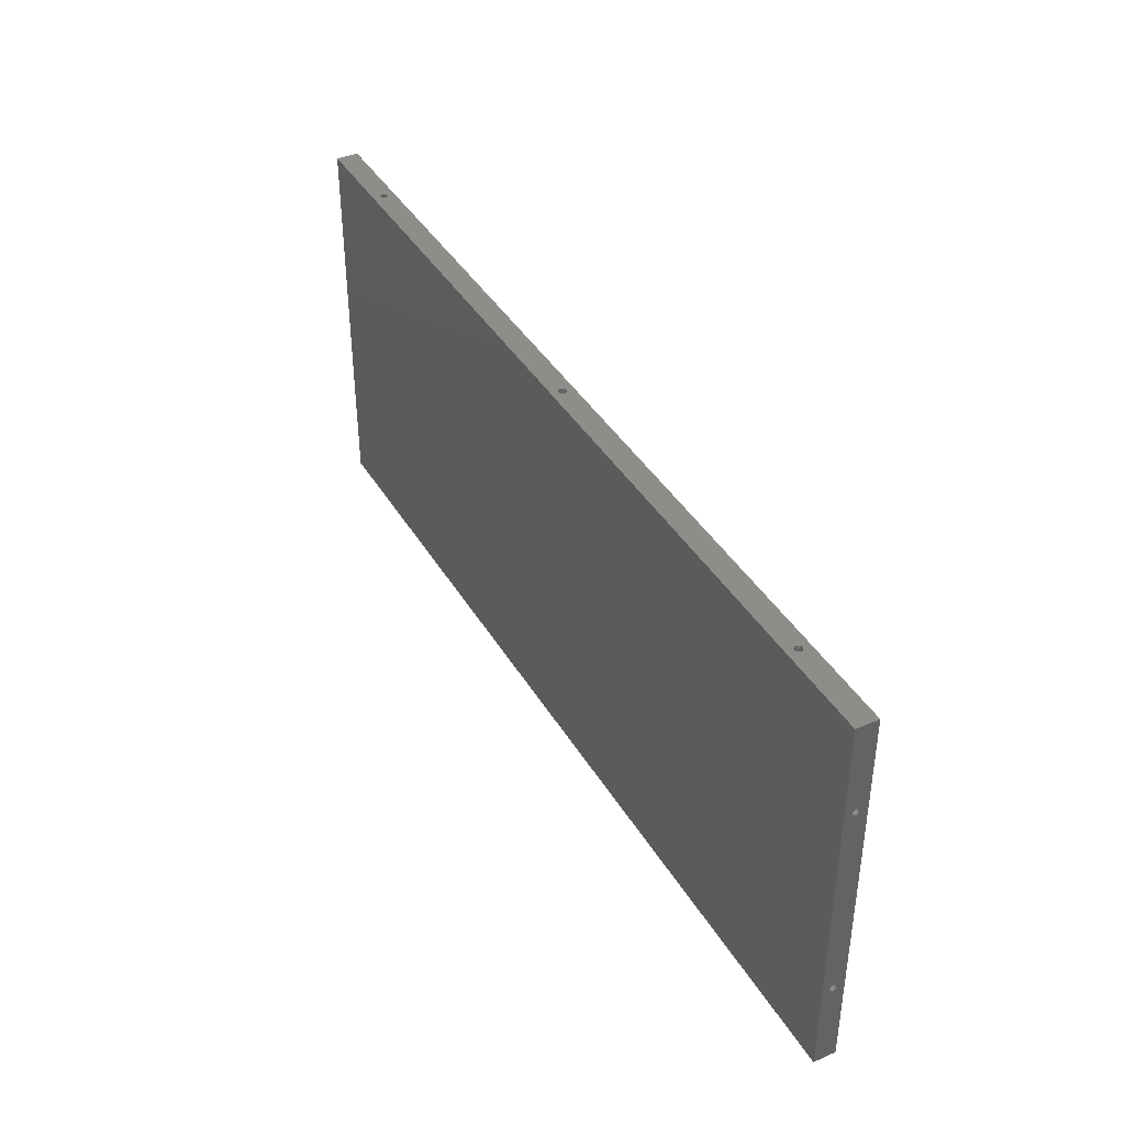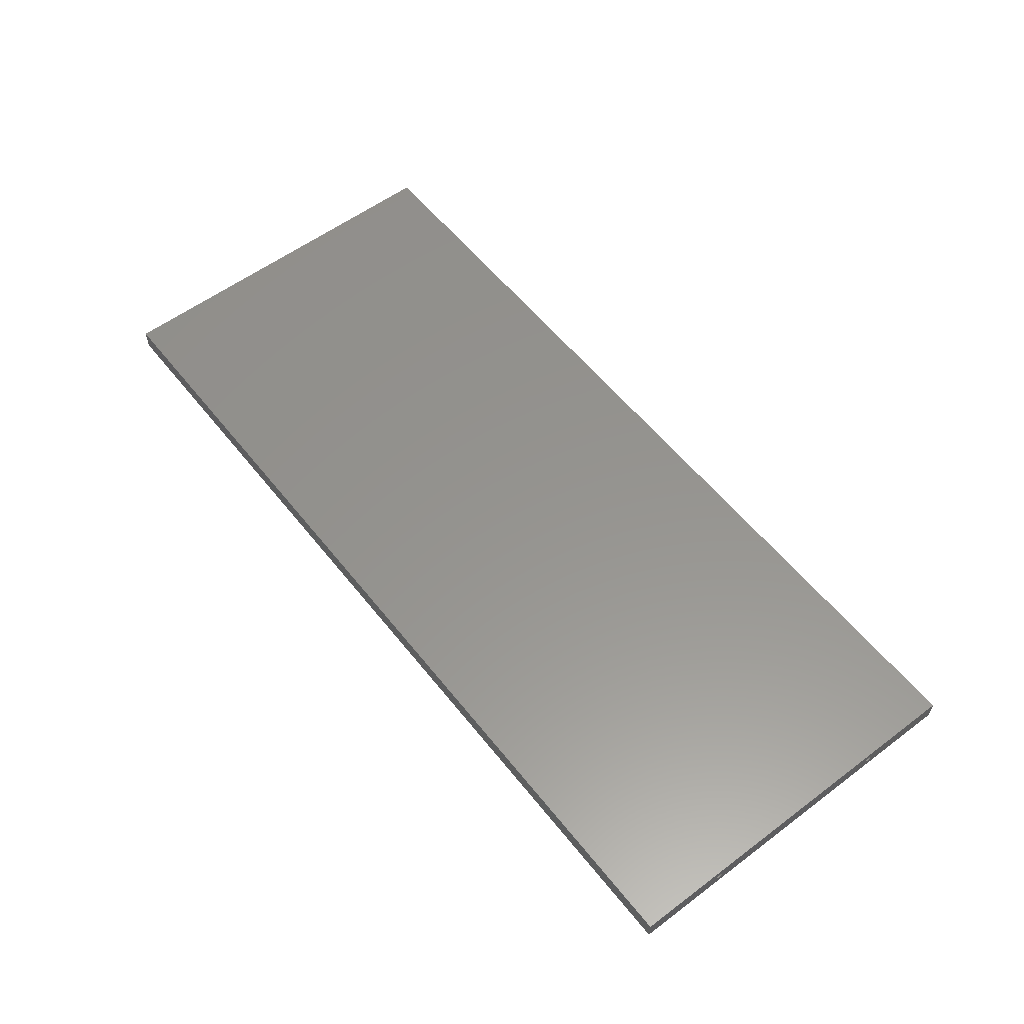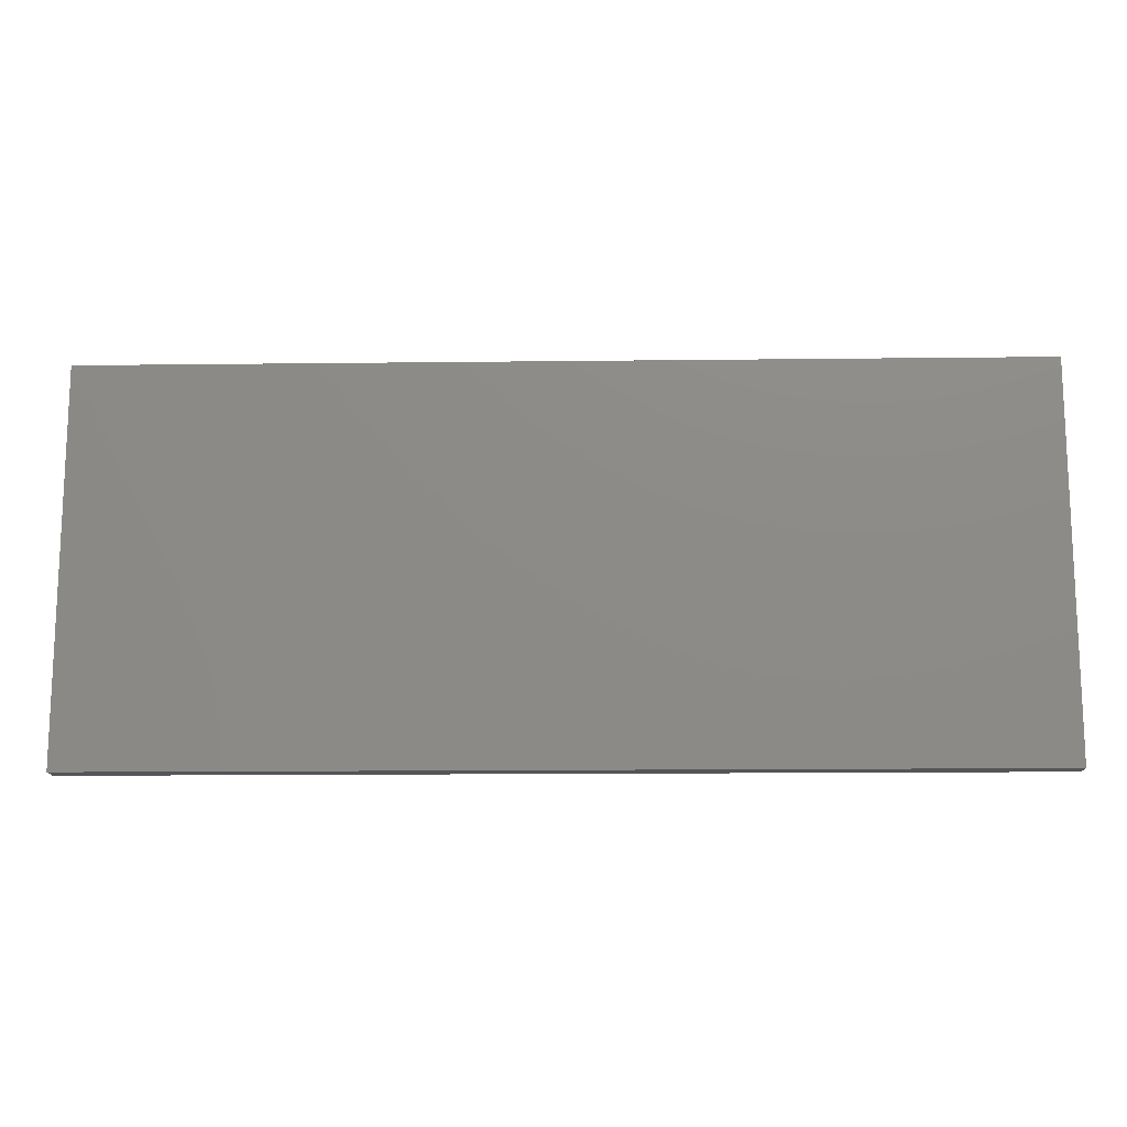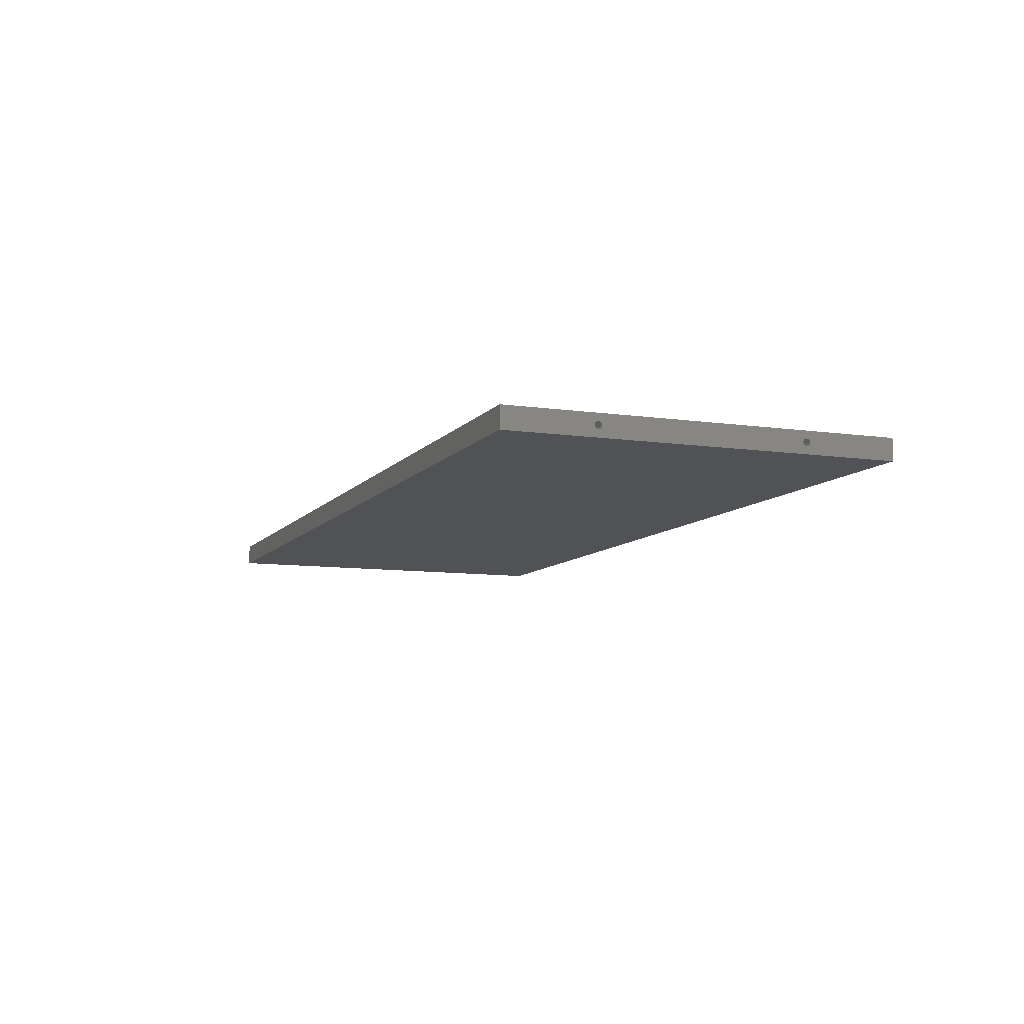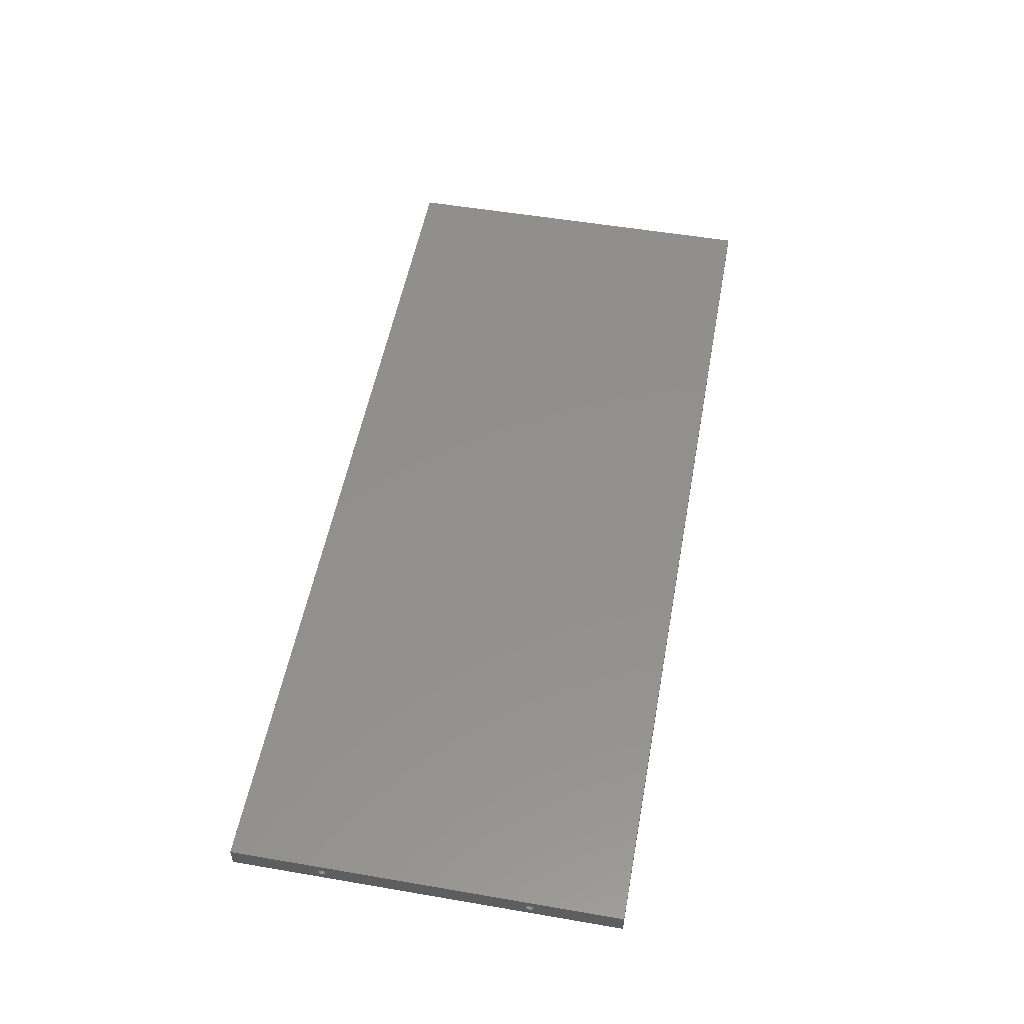
<metadata>
{"format":"stl","ext":"stl","renderer":"f3d","projection":"perspective","resolution":1024,"background":"white","views":[{"elev":40.0,"azim":-118.0,"up":"+Y"},{"elev":57.0,"azim":52.0,"up":"+Z"},{"elev":-14.3,"azim":1.5,"up":"+Y"},{"elev":-9.1,"azim":68.6,"up":"+Z"},{"elev":53.0,"azim":-79.6,"up":"+Z"}]}
</metadata>
<code>
# stl→obj: 296 verts, 588 faces
v 325.8 0 8.772
v 462 0 9
v 324.7 0 9
v 460.9 0 8.772
v 326.8 0 8.121
v 459.9 0 8.121
v 327.4 0 7.148
v 459.2 0 7.148
v 327.7 0 6
v 459 0 6
v 327.4 0 4.852
v 459.2 0 4.852
v 326.8 0 3.879
v 459.9 0 3.879
v 325.8 0 3.228
v 460.9 0 3.228
v 324.7 0 3
v 462 0 3
v 188.5 0 8.772
v 187.3 0 9
v 323.5 0 8.772
v 189.5 0 8.121
v 322.5 0 8.121
v 190.1 0 7.148
v 321.9 0 7.148
v 190.3 0 6
v 321.7 0 6
v 190.1 0 4.852
v 321.9 0 4.852
v 189.5 0 3.879
v 322.5 0 3.879
v 188.5 0 3.228
v 323.5 0 3.228
v 187.3 0 3
v 51.15 0 8.772
v 50 0 9
v 186.2 0 8.772
v 52.12 0 8.121
v 185.2 0 8.121
v 52.77 0 7.148
v 184.6 0 7.148
v 53 0 6
v 184.3 0 6
v 52.77 0 4.852
v 184.6 0 4.852
v 52.12 0 3.879
v 185.2 0 3.879
v 51.15 0 3.228
v 186.2 0 3.228
v 50 0 3
v 0 0 12
v 48.85 0 8.772
v 47.88 0 8.121
v 47.23 0 7.148
v 47 0 6
v 0 0 0
v 47.23 0 4.852
v 47.88 0 3.879
v 48.85 0 3.228
v 512 0 0
v 512 0 12
v 463.1 0 8.772
v 464.1 0 8.121
v 464.8 0 7.148
v 465 0 6
v 464.8 0 4.852
v 464.1 0 3.879
v 463.1 0 3.228
v 0 50.77 4.152
v 37 50 4
v 37 50.77 4.152
v 0 50 4
v 0 50 8
v 37 50.77 7.848
v 37 50 8
v 0 50.77 7.848
v 0 51.41 4.586
v 37 51.41 4.586
v 37 48.15 5.235
v 0 48 6
v 37 48 6
v 0 48.15 5.235
v 37 48.59 4.586
v 0 48.59 4.586
v 37 51.85 5.235
v 0 51.85 5.235
v 0 51.85 6.765
v 37 51.41 7.414
v 0 51.41 7.414
v 37 51.85 6.765
v 0 52 6
v 37 52 6
v 0 49.23 4.152
v 37 49.23 4.152
v 37 49.23 7.848
v 37 48.59 7.414
v 37 48.15 6.765
v 0 213 0
v 0 165 6
v 0 213 12
v 0 164.8 5.235
v 0 164.4 4.586
v 0 163.8 4.152
v 0 163 4
v 0 161.2 5.235
v 0 161 6
v 0 161.6 4.586
v 0 162.2 4.152
v 0 164.8 6.765
v 0 164.4 7.414
v 0 163.8 7.848
v 0 163 8
v 0 161.2 6.765
v 0 161.6 7.414
v 0 162.2 7.848
v 0 48.15 6.765
v 0 48.59 7.414
v 0 49.23 7.848
v 37 163 4
v 37 163.8 4.152
v 37 163.8 7.848
v 37 163 8
v 37 164.4 4.586
v 37 161.2 5.235
v 37 161 6
v 37 161.6 4.586
v 37 164.8 5.235
v 37 164.4 7.414
v 37 164.8 6.765
v 37 165 6
v 37 162.2 4.152
v 37 162.2 7.848
v 37 161.6 7.414
v 37 161.2 6.765
v 475 50 8
v 512 50.77 7.848
v 512 50 8
v 475 50.77 7.848
v 512 51.41 7.414
v 475 51.41 7.414
v 475 50 4
v 512 49.23 4.152
v 512 50 4
v 475 49.23 4.152
v 475 51.85 5.235
v 512 52 6
v 475 52 6
v 512 51.85 5.235
v 512 48.15 6.765
v 475 48.59 7.414
v 512 48.59 7.414
v 475 48.15 6.765
v 512 48.59 4.586
v 475 48.15 5.235
v 512 48.15 5.235
v 475 48.59 4.586
v 475 51.41 4.586
v 512 50.77 4.152
v 512 51.41 4.586
v 475 50.77 4.152
v 512 213 12
v 512 165 6
v 512 213 0
v 512 164.8 6.765
v 512 164.4 7.414
v 512 163.8 7.848
v 512 163 8
v 512 161.2 6.765
v 512 161 6
v 512 51.85 6.765
v 512 161.6 7.414
v 512 162.2 7.848
v 512 48 6
v 512 49.23 7.848
v 512 164.8 5.235
v 512 164.4 4.586
v 512 163.8 4.152
v 512 163 4
v 512 161.2 5.235
v 512 161.6 4.586
v 512 162.2 4.152
v 475 51.85 6.765
v 475 49.23 7.848
v 475 48 6
v 475 163 8
v 475 163.8 7.848
v 475 164.4 7.414
v 475 163 4
v 475 162.2 4.152
v 475 164.8 5.235
v 475 165 6
v 475 161.6 7.414
v 475 161.2 6.765
v 475 161.2 5.235
v 475 161.6 4.586
v 475 164.4 4.586
v 475 163.8 4.152
v 475 164.8 6.765
v 475 162.2 7.848
v 475 161 6
v 52 176 6
v 51.85 213 6.765
v 52 213 6
v 51.85 176 6.765
v 48 176 6
v 48.15 213 5.235
v 48 213 6
v 48.15 176 5.235
v 50.77 213 4.152
v 51.41 176 4.586
v 51.41 213 4.586
v 50.77 176 4.152
v 50 213 4
v 50 176 4
v 50.77 176 7.848
v 51.41 213 7.414
v 51.41 176 7.414
v 50.77 213 7.848
v 49.23 176 7.848
v 50 213 8
v 50 176 8
v 49.23 213 7.848
v 255.2 213 7.848
v 256 213 8
v 254.6 213 7.414
v 254.2 213 6.765
v 254 213 6
v 254.2 213 5.235
v 51.85 213 5.235
v 254.6 213 4.586
v 255.2 213 4.152
v 256 213 4
v 461.2 213 7.848
v 462 213 8
v 256.8 213 7.848
v 460.6 213 7.414
v 257.4 213 7.414
v 460.2 213 6.765
v 257.8 213 6.765
v 460 213 6
v 258 213 6
v 460.2 213 5.235
v 257.8 213 5.235
v 460.6 213 4.586
v 257.4 213 4.586
v 461.2 213 4.152
v 256.8 213 4.152
v 462 213 4
v 462.8 213 7.848
v 463.4 213 7.414
v 463.8 213 6.765
v 464 213 6
v 463.8 213 5.235
v 463.4 213 4.586
v 462.8 213 4.152
v 48.59 213 7.414
v 48.15 213 6.765
v 48.59 213 4.586
v 49.23 213 4.152
v 51.85 176 5.235
v 49.23 176 4.152
v 48.59 176 7.414
v 48.15 176 6.765
v 48.59 176 4.586
v 258 176 6
v 257.8 176 6.765
v 257.4 176 7.414
v 255.2 176 7.848
v 256 176 8
v 257.4 176 4.586
v 256.8 176 4.152
v 256.8 176 7.848
v 254.6 176 7.414
v 254.2 176 6.765
v 254 176 6
v 257.8 176 5.235
v 254.2 176 5.235
v 254.6 176 4.586
v 255.2 176 4.152
v 256 176 4
v 464 176 6
v 463.8 176 6.765
v 463.4 176 7.414
v 461.2 176 7.848
v 462 176 8
v 463.4 176 4.586
v 462.8 176 4.152
v 462.8 176 7.848
v 460.6 176 7.414
v 460.2 176 6.765
v 460 176 6
v 463.8 176 5.235
v 460.2 176 5.235
v 460.6 176 4.586
v 461.2 176 4.152
v 462 176 4
f 1 2 3
f 1 4 2
f 5 4 1
f 5 6 4
f 7 6 5
f 7 8 6
f 9 8 7
f 9 10 8
f 11 10 9
f 11 12 10
f 13 12 11
f 13 14 12
f 15 14 13
f 15 16 14
f 17 16 15
f 16 17 18
f 19 3 20
f 19 21 3
f 22 21 19
f 22 23 21
f 24 23 22
f 24 25 23
f 26 25 24
f 26 27 25
f 28 27 26
f 28 29 27
f 30 29 28
f 30 31 29
f 32 31 30
f 32 33 31
f 34 33 32
f 33 34 17
f 35 20 36
f 35 37 20
f 38 37 35
f 38 39 37
f 40 39 38
f 40 41 39
f 42 41 40
f 42 43 41
f 44 43 42
f 44 45 43
f 46 45 44
f 46 47 45
f 48 47 46
f 48 49 47
f 50 49 48
f 49 50 34
f 20 51 36
f 51 52 36
f 51 53 52
f 51 54 53
f 51 55 54
f 56 55 51
f 55 56 57
f 57 56 58
f 58 56 59
f 56 34 50
f 34 56 17
f 60 17 56
f 59 56 50
f 51 20 61
f 3 61 20
f 2 61 3
f 62 61 2
f 63 61 62
f 64 61 63
f 65 61 64
f 60 65 66
f 60 66 67
f 60 67 68
f 60 68 18
f 65 60 61
f 17 60 18
f 37 19 20
f 39 19 37
f 39 22 19
f 41 22 39
f 41 24 22
f 43 24 41
f 43 26 24
f 45 26 43
f 45 28 26
f 47 28 45
f 47 30 28
f 49 30 47
f 49 32 30
f 32 49 34
f 21 1 3
f 23 1 21
f 23 5 1
f 25 5 23
f 25 7 5
f 27 7 25
f 27 9 7
f 29 9 27
f 29 11 9
f 31 11 29
f 31 13 11
f 33 13 31
f 33 15 13
f 15 33 17
f 4 62 2
f 6 62 4
f 6 63 62
f 8 63 6
f 8 64 63
f 10 64 8
f 10 65 64
f 12 65 10
f 12 66 65
f 14 66 12
f 14 67 66
f 16 67 14
f 16 68 67
f 68 16 18
f 52 35 36
f 53 35 52
f 53 38 35
f 54 38 53
f 54 40 38
f 55 40 54
f 55 42 40
f 57 42 55
f 57 44 42
f 58 44 57
f 58 46 44
f 59 46 58
f 59 48 46
f 48 59 50
f 69 70 71
f 70 69 72
f 73 74 75
f 74 73 76
f 77 71 78
f 71 77 69
f 79 80 81
f 80 79 82
f 83 82 79
f 82 83 84
f 77 85 86
f 85 77 78
f 87 88 89
f 88 87 90
f 76 88 74
f 88 76 89
f 91 90 87
f 90 91 92
f 86 92 91
f 92 86 85
f 93 83 94
f 83 93 84
f 72 94 70
f 94 72 93
f 85 90 92
f 78 90 85
f 78 88 90
f 71 88 78
f 71 74 88
f 70 74 71
f 70 75 74
f 94 75 70
f 94 95 75
f 83 95 94
f 83 96 95
f 79 96 83
f 79 97 96
f 97 79 81
f 98 99 100
f 98 101 99
f 98 102 101
f 98 103 102
f 98 104 103
f 105 91 106
f 86 105 107
f 77 107 108
f 69 108 104
f 72 104 98
f 105 86 91
f 107 77 86
f 108 69 77
f 104 72 69
f 82 56 80
f 84 56 82
f 93 56 84
f 72 56 93
f 56 72 98
f 109 100 99
f 110 100 109
f 111 100 110
f 112 100 111
f 91 113 106
f 87 113 91
f 113 87 114
f 89 114 87
f 114 89 115
f 76 115 89
f 115 76 112
f 73 112 76
f 112 73 100
f 51 80 56
f 80 51 116
f 116 51 117
f 117 51 118
f 73 51 100
f 118 51 73
f 117 95 96
f 95 117 118
f 118 75 95
f 75 118 73
f 81 116 97
f 116 81 80
f 97 117 96
f 117 97 116
f 103 119 120
f 119 103 104
f 112 121 122
f 121 112 111
f 102 120 123
f 120 102 103
f 124 106 125
f 106 124 105
f 126 105 124
f 105 126 107
f 102 127 101
f 127 102 123
f 109 128 110
f 128 109 129
f 111 128 121
f 128 111 110
f 99 129 109
f 129 99 130
f 104 131 119
f 131 104 108
f 101 130 99
f 130 101 127
f 108 126 131
f 126 108 107
f 127 129 130
f 123 129 127
f 123 128 129
f 120 128 123
f 120 121 128
f 119 121 120
f 119 122 121
f 131 122 119
f 131 132 122
f 126 132 131
f 126 133 132
f 124 133 126
f 124 134 133
f 134 124 125
f 114 132 133
f 132 114 115
f 115 122 132
f 122 115 112
f 125 113 134
f 113 125 106
f 134 114 133
f 114 134 113
f 135 136 137
f 136 135 138
f 138 139 136
f 139 138 140
f 141 142 143
f 142 141 144
f 145 146 147
f 146 145 148
f 149 150 151
f 150 149 152
f 153 154 155
f 154 153 156
f 157 158 159
f 158 157 160
f 157 148 145
f 148 157 159
f 161 162 163
f 161 164 162
f 161 165 164
f 161 166 165
f 161 167 166
f 168 146 169
f 170 168 171
f 139 171 172
f 136 172 167
f 137 167 161
f 168 170 146
f 171 139 170
f 172 136 139
f 167 137 136
f 149 61 173
f 151 61 149
f 174 61 151
f 137 61 174
f 61 137 161
f 175 163 162
f 176 163 175
f 177 163 176
f 178 163 177
f 146 179 169
f 148 179 146
f 179 148 180
f 159 180 148
f 180 159 181
f 158 181 159
f 181 158 178
f 143 178 158
f 178 143 163
f 60 173 61
f 173 60 155
f 155 60 153
f 153 60 142
f 143 60 163
f 142 60 143
f 182 145 147
f 140 145 182
f 140 157 145
f 138 157 140
f 138 160 157
f 135 160 138
f 135 141 160
f 183 141 135
f 183 144 141
f 150 144 183
f 150 156 144
f 152 156 150
f 152 154 156
f 154 152 184
f 144 153 142
f 153 144 156
f 182 139 140
f 139 182 170
f 147 170 182
f 170 147 146
f 160 143 158
f 143 160 141
f 150 174 151
f 174 150 183
f 183 137 174
f 137 183 135
f 155 184 173
f 184 155 154
f 173 152 149
f 152 173 184
f 185 166 167
f 166 185 186
f 186 165 166
f 165 186 187
f 188 181 178
f 181 188 189
f 190 162 191
f 162 190 175
f 168 192 171
f 192 168 193
f 180 194 179
f 194 180 195
f 196 177 176
f 177 196 197
f 196 175 190
f 175 196 176
f 198 190 191
f 187 190 198
f 187 196 190
f 186 196 187
f 186 197 196
f 185 197 186
f 185 188 197
f 199 188 185
f 199 189 188
f 192 189 199
f 192 195 189
f 193 195 192
f 193 194 195
f 194 193 200
f 189 180 181
f 180 189 195
f 198 165 187
f 165 198 164
f 191 164 198
f 164 191 162
f 197 178 177
f 178 197 188
f 192 172 171
f 172 192 199
f 199 167 172
f 167 199 185
f 179 200 169
f 200 179 194
f 169 193 168
f 193 169 200
f 201 202 203
f 202 201 204
f 205 206 207
f 206 205 208
f 209 210 211
f 210 209 212
f 213 212 209
f 212 213 214
f 215 216 217
f 216 215 218
f 219 220 221
f 220 219 222
f 221 218 215
f 218 221 220
f 223 220 224
f 223 218 220
f 225 218 223
f 225 216 218
f 226 216 225
f 226 202 216
f 227 202 226
f 227 203 202
f 228 203 227
f 228 229 203
f 230 229 228
f 230 211 229
f 231 211 230
f 231 209 211
f 232 209 231
f 209 232 213
f 233 224 234
f 233 235 224
f 236 235 233
f 236 237 235
f 238 237 236
f 238 239 237
f 240 239 238
f 240 241 239
f 242 241 240
f 242 243 241
f 244 243 242
f 244 245 243
f 246 245 244
f 246 247 245
f 248 247 246
f 247 248 232
f 224 161 234
f 161 249 234
f 161 250 249
f 161 251 250
f 161 252 251
f 163 252 161
f 252 163 253
f 253 163 254
f 254 163 255
f 163 232 248
f 98 232 163
f 255 163 248
f 161 224 100
f 220 100 224
f 222 100 220
f 256 100 222
f 257 100 256
f 207 100 257
f 98 207 206
f 98 206 258
f 98 258 259
f 98 259 213
f 207 98 100
f 232 98 213
f 210 229 211
f 229 210 260
f 259 214 213
f 214 259 261
f 204 216 202
f 216 204 217
f 215 219 221
f 217 219 215
f 217 262 219
f 204 262 217
f 204 263 262
f 201 263 204
f 201 205 263
f 260 205 201
f 260 208 205
f 210 208 260
f 210 264 208
f 212 264 210
f 212 261 264
f 261 212 214
f 263 207 257
f 207 263 205
f 262 222 219
f 222 262 256
f 262 257 256
f 257 262 263
f 260 203 229
f 203 260 201
f 208 258 206
f 258 208 264
f 258 261 259
f 261 258 264
f 265 239 241
f 239 265 266
f 266 237 239
f 237 266 267
f 268 224 269
f 224 268 223
f 247 270 245
f 270 247 271
f 272 237 267
f 237 272 235
f 273 226 225
f 226 273 274
f 272 268 269
f 267 268 272
f 267 273 268
f 266 273 267
f 266 274 273
f 265 274 266
f 265 275 274
f 276 275 265
f 276 277 275
f 270 277 276
f 270 278 277
f 271 278 270
f 271 279 278
f 279 271 280
f 273 223 268
f 223 273 225
f 277 230 228
f 230 277 278
f 269 235 272
f 235 269 224
f 274 227 226
f 227 274 275
f 275 228 227
f 228 275 277
f 270 243 245
f 243 270 276
f 276 241 243
f 241 276 265
f 231 280 232
f 280 231 279
f 232 271 247
f 271 232 280
f 230 279 231
f 279 230 278
f 281 251 252
f 251 281 282
f 282 250 251
f 250 282 283
f 284 234 285
f 234 284 233
f 255 286 254
f 286 255 287
f 288 250 283
f 250 288 249
f 289 238 236
f 238 289 290
f 288 284 285
f 283 284 288
f 283 289 284
f 282 289 283
f 282 290 289
f 281 290 282
f 281 291 290
f 292 291 281
f 292 293 291
f 286 293 292
f 286 294 293
f 287 294 286
f 287 295 294
f 295 287 296
f 289 233 284
f 233 289 236
f 293 244 242
f 244 293 294
f 285 249 288
f 249 285 234
f 290 240 238
f 240 290 291
f 291 242 240
f 242 291 293
f 286 253 254
f 253 286 292
f 292 252 253
f 252 292 281
f 246 296 248
f 296 246 295
f 248 287 255
f 287 248 296
f 244 295 246
f 295 244 294
f 100 61 161
f 61 100 51
f 56 163 60
f 163 56 98

</code>
